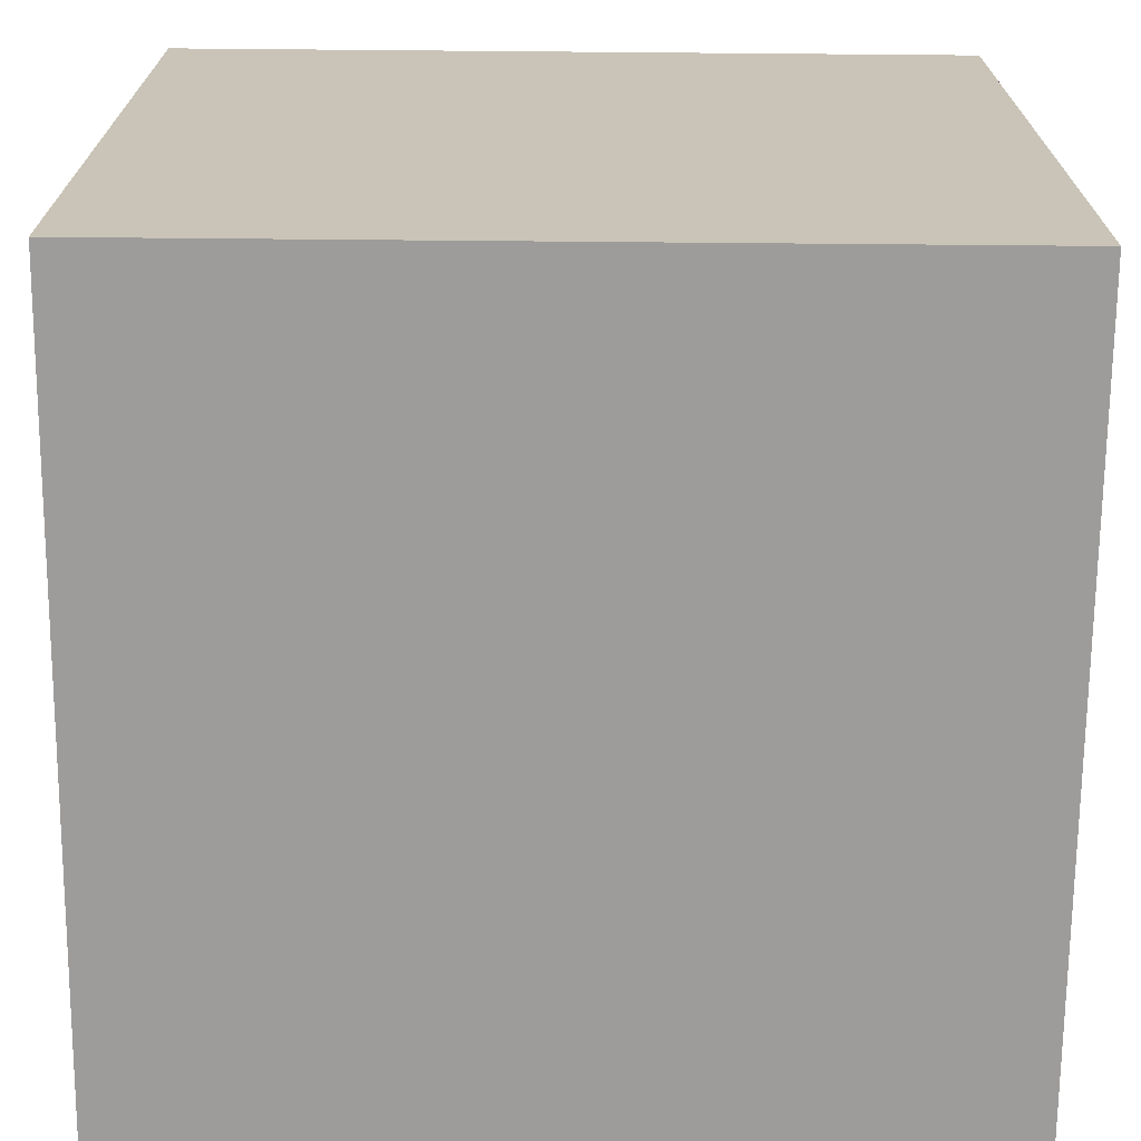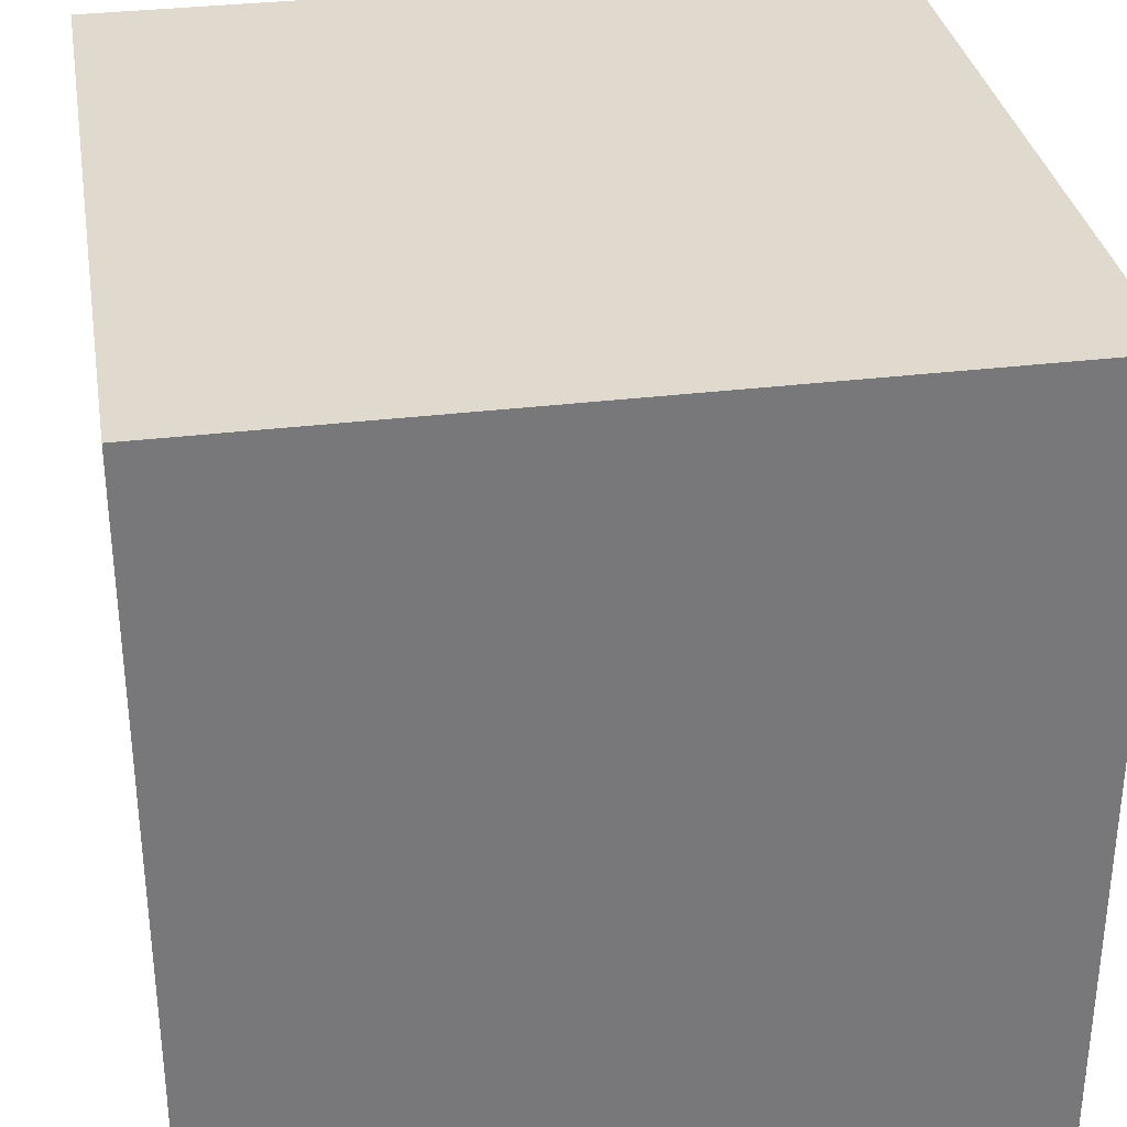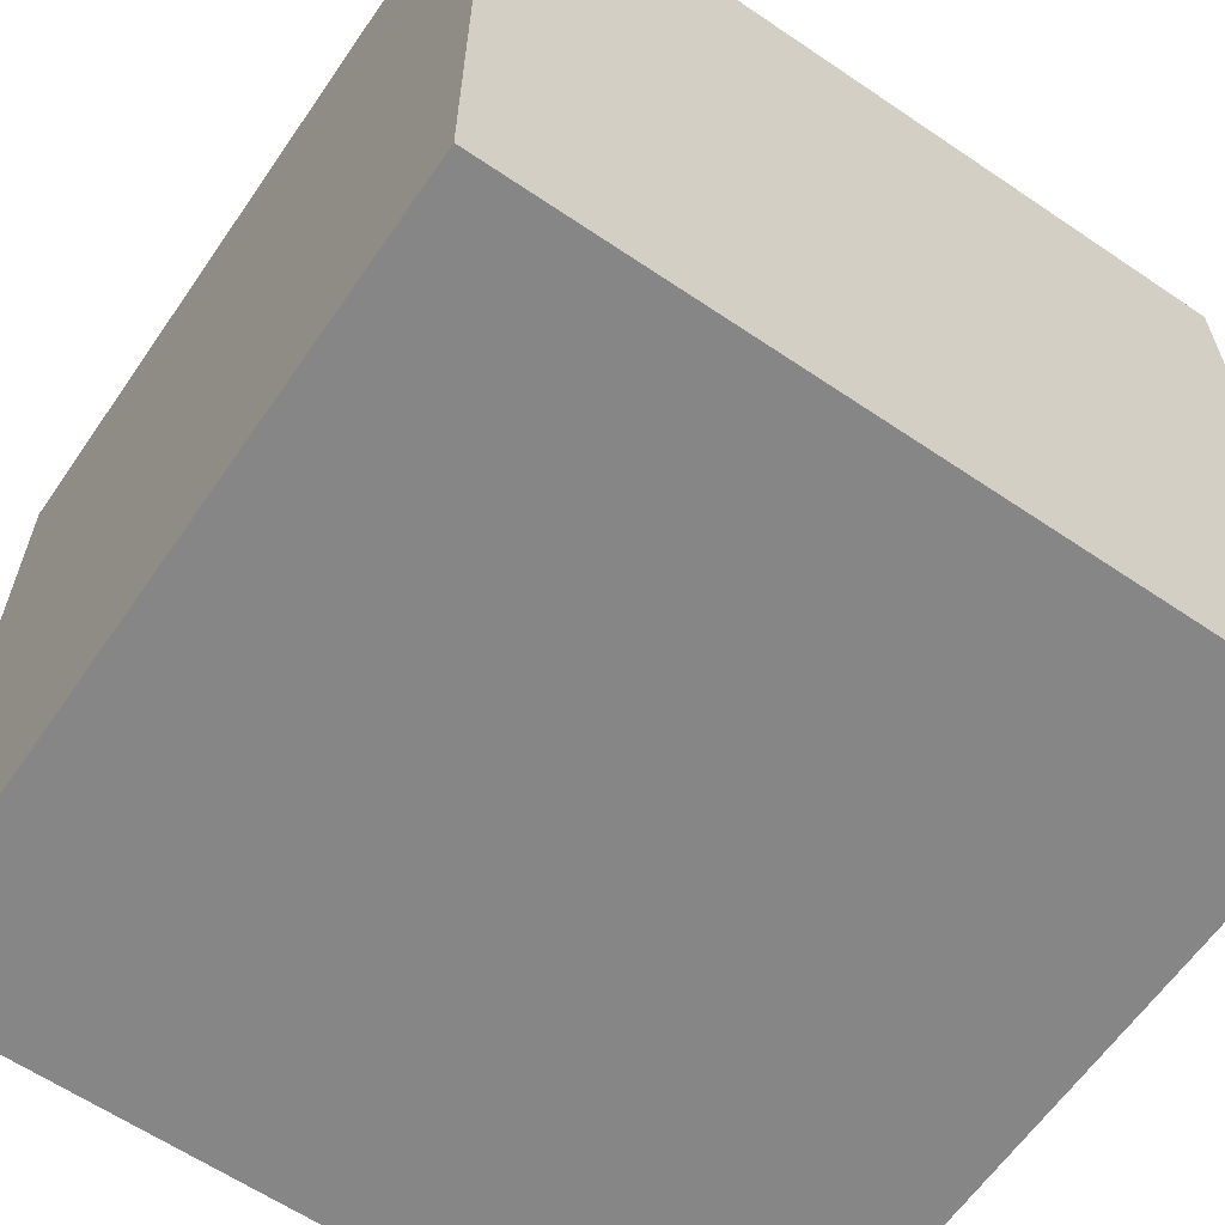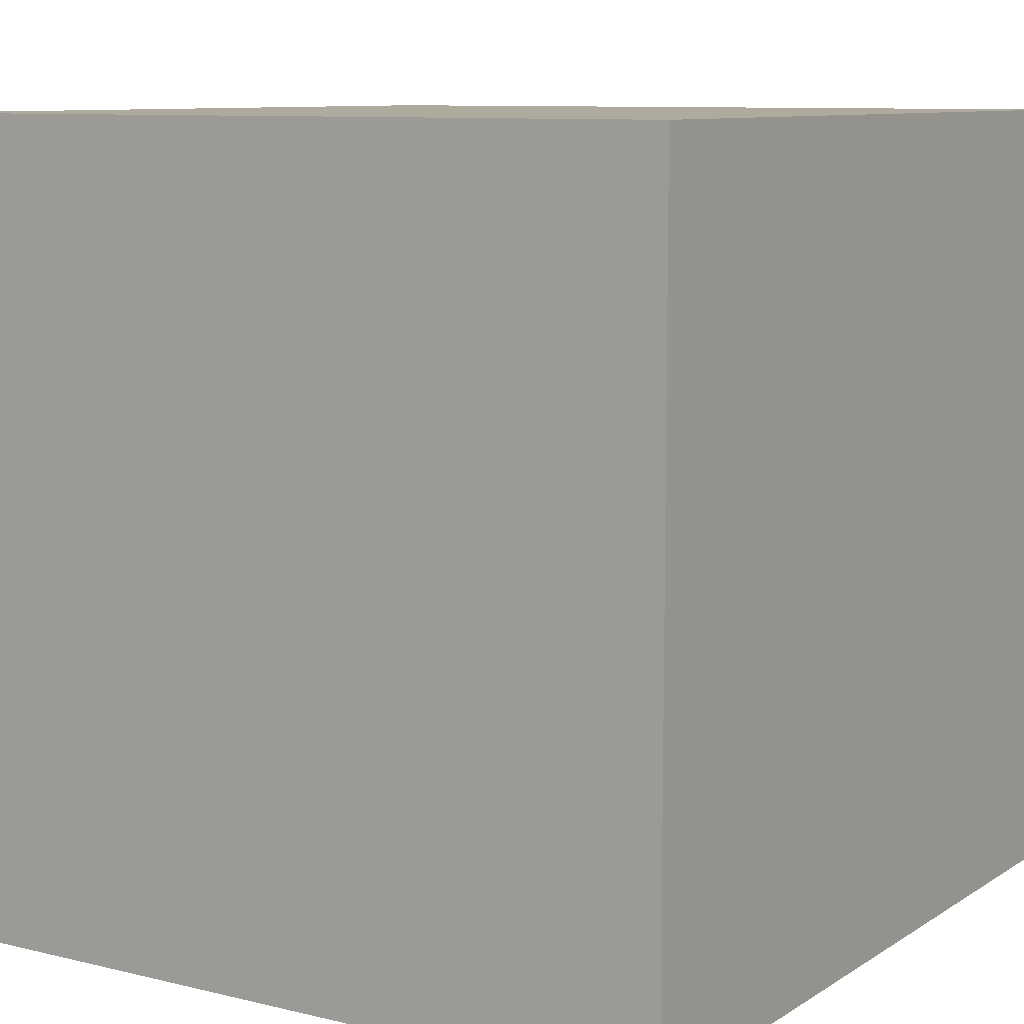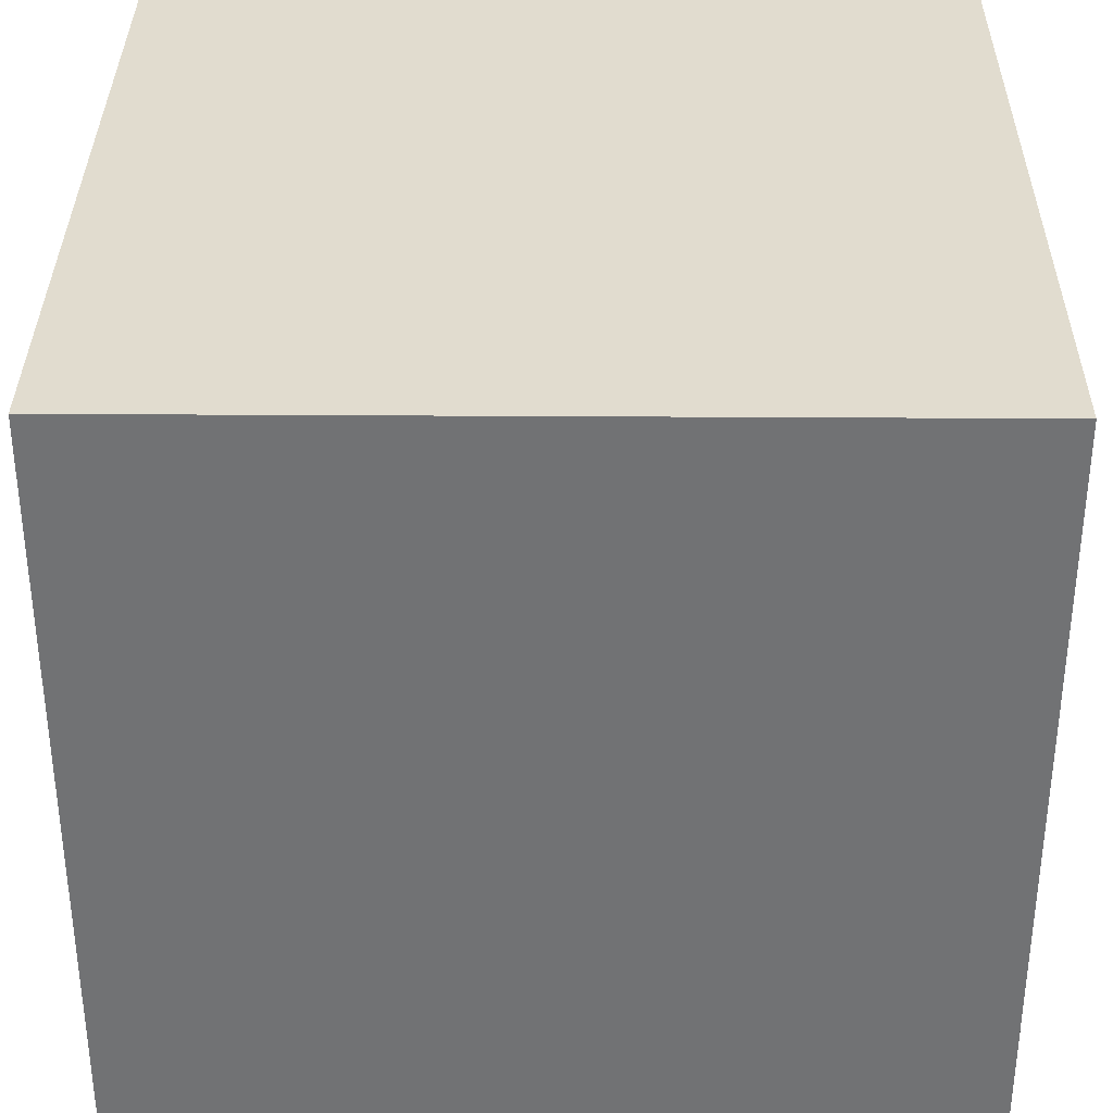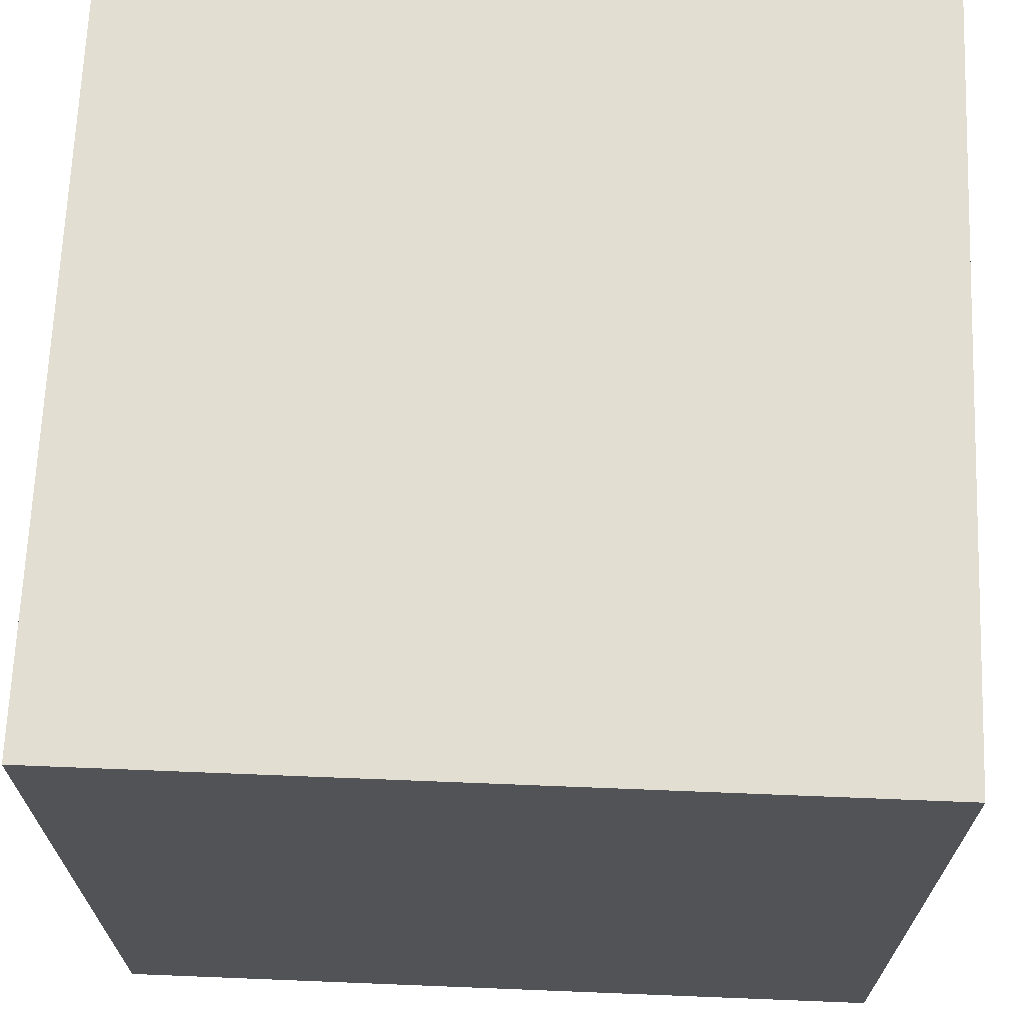
<metadata>
{"format":"obj","ext":"obj","renderer":"f3d","projection":"perspective","resolution":1024,"background":"white","views":[{"elev":-70.2,"azim":179.5,"up":"+Z"},{"elev":32.9,"azim":-99.6,"up":"+Y"},{"elev":-62.2,"azim":145.5,"up":"+Z"},{"elev":9.3,"azim":32.5,"up":"+Y"},{"elev":34.5,"azim":90.5,"up":"+Z"},{"elev":68.0,"azim":2.3,"up":"+Z"}]}
</metadata>
<code>
g
v -0.5 -0.6331 0.5
v 0.5 -0.6331 0.5
v 0.5 0.3669 0.5
v -0.5 0.3669 0.5
v 0.5 0.3669 -0.5
v -0.5 0.3669 -0.5
v 0.5 -0.6331 -0.5
v -0.5 -0.6331 -0.5
f 1 2 3 4
f 4 3 5 6
f 6 5 7 8
f 8 7 2 1
f 2 7 5 3
f 8 1 4 6

</code>
